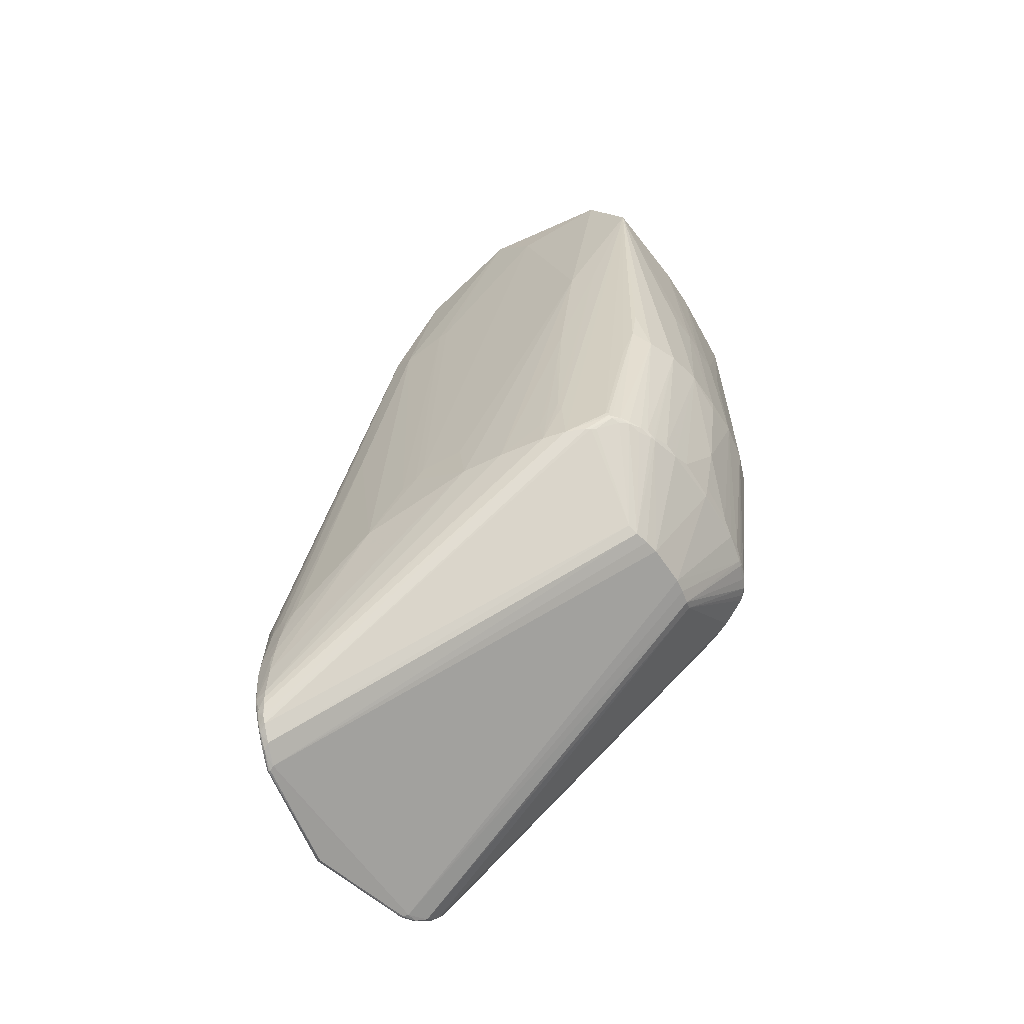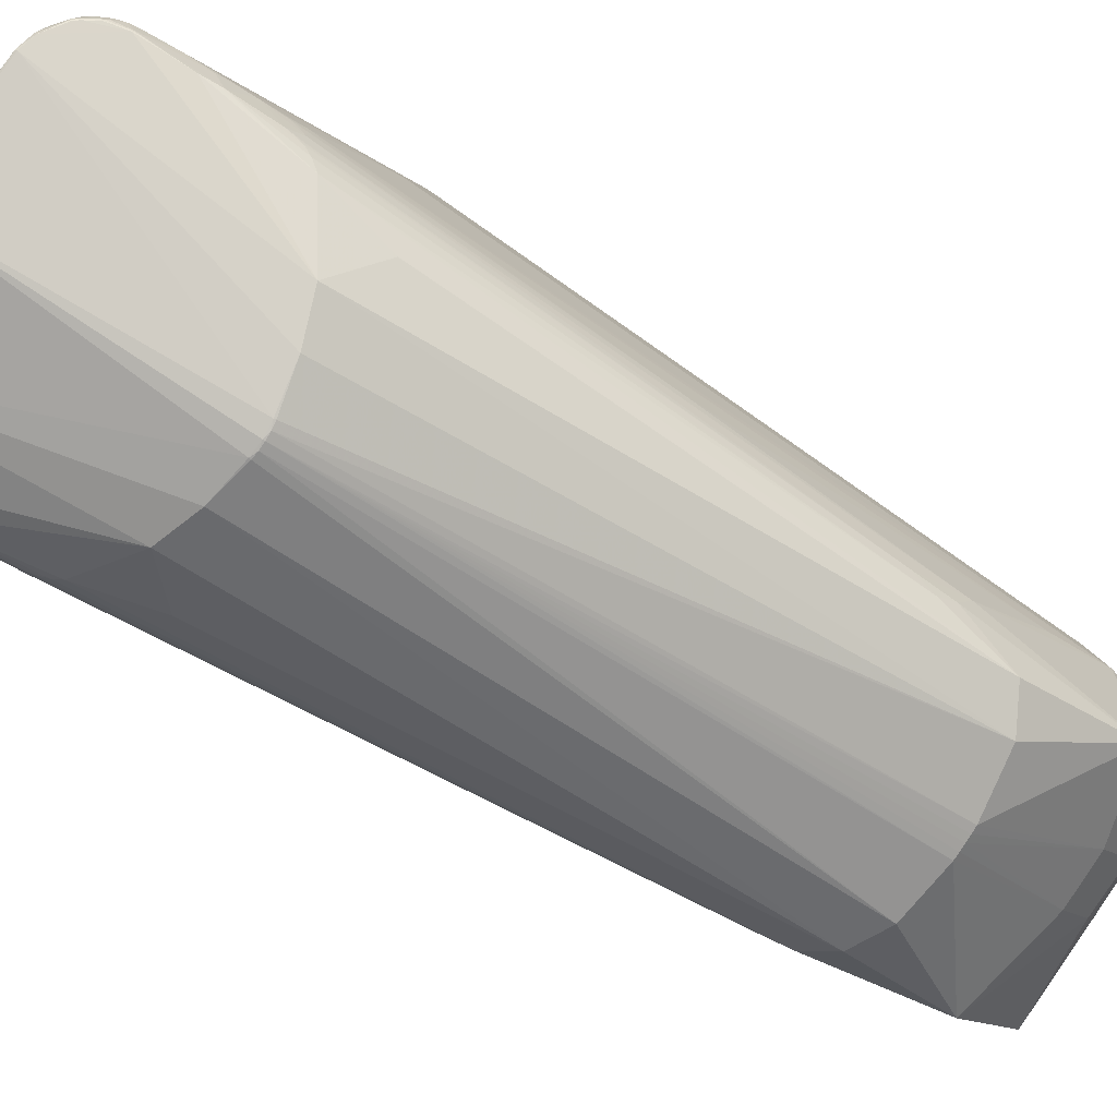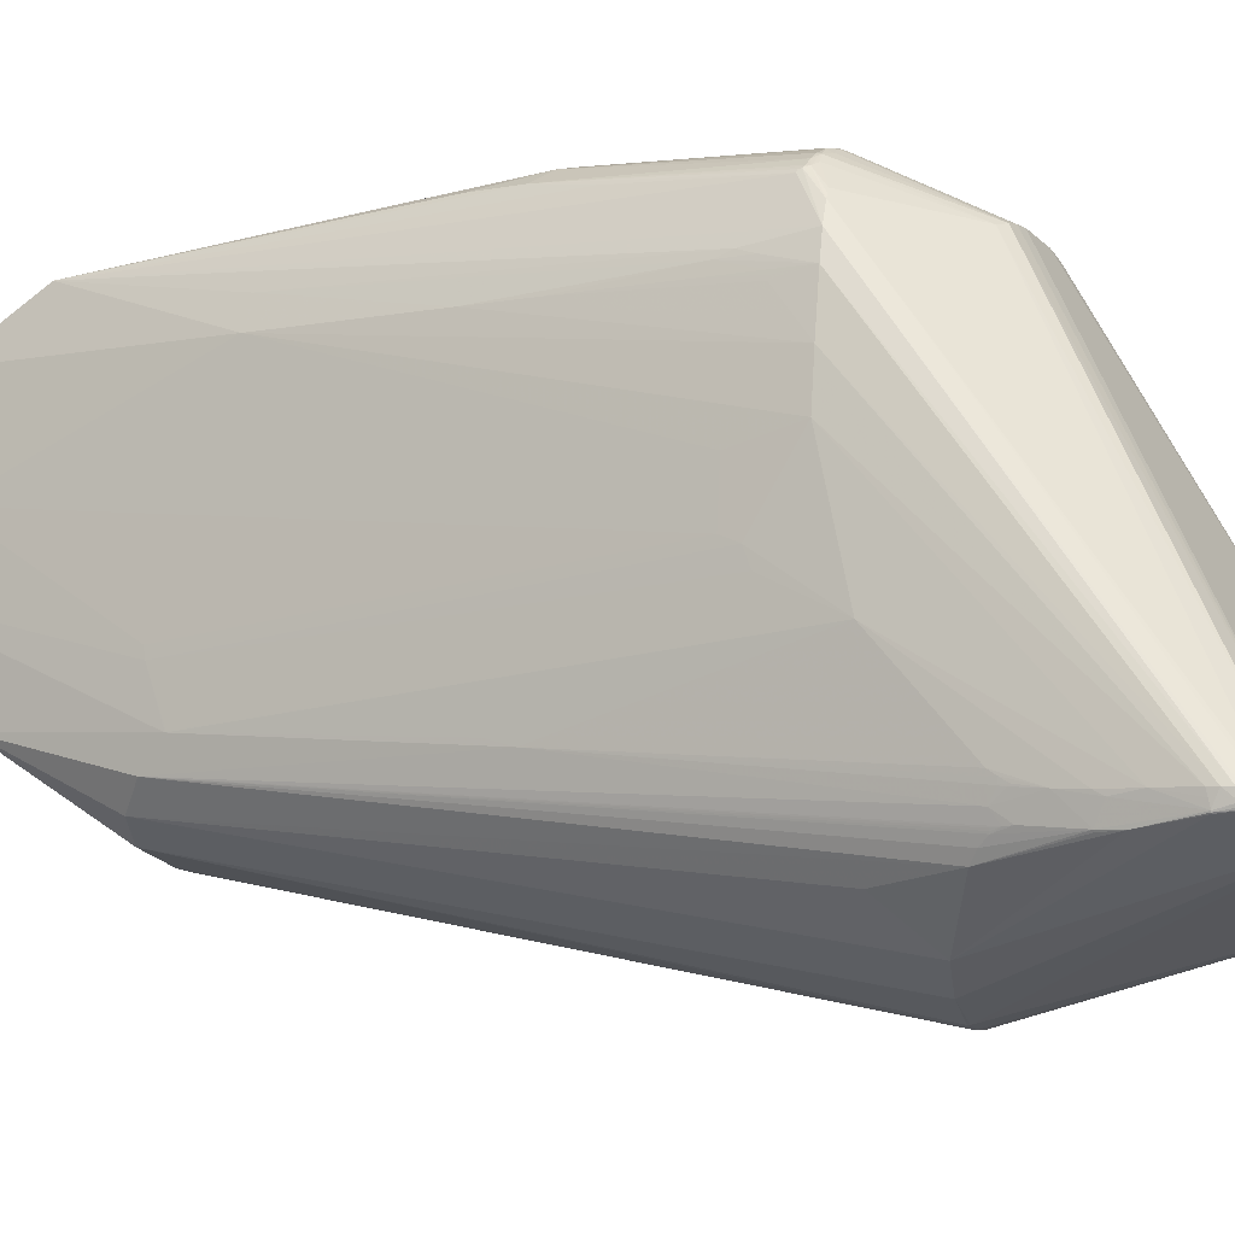
<metadata>
{"format":"obj","ext":"obj","renderer":"f3d","projection":"perspective","resolution":1024,"background":"white","views":[{"elev":-59.3,"azim":-61.8,"up":"+Y"},{"elev":-77.0,"azim":57.4,"up":"+Z"},{"elev":-17.7,"azim":-63.6,"up":"+Z"}]}
</metadata>
<code>
v 0.03104 0.08327 -0.03735
v 0.01955 0.09197 -0.03592
v 0.02078 0.1023 -0.005783
v 0.04127 0.0973 -0.03474
v 0.02052 0.0973 -0.03656
v 0.01998 0.1406 -0.004547
v 0.02279 0.1154 -0.002917
v 0.02405 0.1027 -0.004415
v 0.02198 0.1025 -0.005096
v 0.03436 0.1025 -0.004014
v 0.04208 0.08743 -0.03382
v 0.01956 0.08743 -0.03579
v 0.0197 0.09613 -0.03547
v 0.04189 0.09613 -0.03353
v 0.01923 0.1125 -0.005801
v 0.04211 0.08744 -0.03375
v 0.01952 0.08744 -0.03572
v 0.03796 0.1031 -0.005531
v 0.02057 0.1339 -0.02656
v 0.02058 0.1339 -0.02662
v 0.0309 0.139 -0.03002
v 0.02991 0.139 -0.03011
v 0.03792 0.1029 -0.005508
v 0.01772 0.1041 -0.01182
v 0.03533 0.1029 -0.004102
v 0.04012 0.1021 -0.03506
v 0.03948 0.1301 -0.02727
v 0.04038 0.08437 -0.03377
v 0.03541 0.1152 -0.002637
v 0.02809 0.1037 -0.003627
v 0.01875 0.1018 -0.008288
v 0.01978 0.08593 -0.03515
v 0.0202 0.08535 -0.03547
v 0.04139 0.08535 -0.03361
v 0.01914 0.1293 -0.007563
v 0.04213 0.09704 -0.03154
v 0.01981 0.1191 -0.004573
v 0.01767 0.1029 -0.01193
v 0.03932 0.1017 -0.008441
v 0.01787 0.1017 -0.01032
v 0.01967 0.08638 -0.0355
v 0.03776 0.1028 -0.005363
v 0.0327 0.09669 -0.007961
v 0.02941 0.1389 -0.03015
v 0.0314 0.1389 -0.02997
v 0.03935 0.1055 -0.008681
v 0.04192 0.1008 -0.0248
v 0.01862 0.1031 -0.007403
v 0.0181 0.1066 -0.02254
v 0.03677 0.1152 -0.003486
v 0.04128 0.08534 -0.03398
v 0.02038 0.08534 -0.03581
v 0.04192 0.08638 -0.03355
v 0.04226 0.09501 -0.03187
v 0.01904 0.09501 -0.0339
v 0.02812 0.1026 -0.0039
v 0.02794 0.1155 -0.001932
v 0.03557 0.1384 -0.02918
v 0.03597 0.1027 -0.004338
v 0.01771 0.1041 -0.01206
v 0.03327 0.1154 -0.00202
v 0.03986 0.1017 -0.01009
v 0.01762 0.1017 -0.01204
v 0.04146 0.08543 -0.03335
v 0.01975 0.09614 -0.03558
v 0.04185 0.09614 -0.03365
v 0.0281 0.1034 -0.003704
v 0.01873 0.1029 -0.007187
v 0.01981 0.118 -0.02905
v 0.01963 0.09198 -0.03601
v 0.03041 0.139 -0.03007
v 0.04225 0.09546 -0.03154
v 0.01899 0.09546 -0.03357
v 0.02532 0.1033 -0.00406
v 0.03878 0.1029 -0.03621
v 0.03878 0.08371 -0.03485
v 0.03102 0.08315 -0.0371
v 0.01962 0.09069 -0.03607
v 0.03132 0.1013 -0.04054
v 0.01916 0.09131 -0.03483
v 0.01942 0.1024 -0.006732
v 0.04176 0.08618 -0.03384
v 0.02298 0.08371 -0.03623
v 0.02322 0.1029 -0.03757
v 0.01907 0.09182 -0.0345
v 0.04234 0.09182 -0.03247
v 0.02797 0.126 -0.002284
v 0.0204 0.1461 -0.01443
v 0.03732 0.1028 -0.005018
v 0.0312 0.147 -0.006399
v 0.02119 0.1029 -0.005276
v 0.03984 0.08412 -0.0346
v 0.02726 0.1471 -0.006707
v 0.01814 0.1008 -0.02688
v 0.03034 0.1011 -0.04053
v 0.03229 0.1011 -0.04036
v 0.02043 0.08512 -0.0357
v 0.02033 0.0853 -0.03575
v 0.04132 0.0853 -0.03392
v 0.02697 0.1406 -0.003442
v 0.03439 0.1026 -0.003937
v 0.03201 0.1492 -0.01971
v 0.04105 0.08504 -0.03406
v 0.03194 0.147 -0.006359
v 0.03807 0.1031 -0.005701
v 0.02022 0.135 -0.02261
v 0.04222 0.09594 -0.03149
v 0.01902 0.09594 -0.03352
v 0.0191 0.09596 -0.03382
v 0.0422 0.09596 -0.0318
v 0.01895 0.09591 -0.03322
v 0.04224 0.09591 -0.03119
v 0.04182 0.08614 -0.0337
v 0.04207 0.09071 -0.03411
v 0.03197 0.09637 -0.007831
v 0.025 0.09637 -0.008441
v 0.02995 0.09633 -0.007618
v 0.02696 0.09633 -0.00788
v 0.03096 0.09635 -0.007685
v 0.02597 0.09635 -0.008122
v 0.02049 0.08519 -0.03583
v 0.03538 0.1468 -0.006251
v 0.02061 0.08504 -0.03585
v 0.03016 0.1406 -0.003187
v 0.02123 0.08437 -0.03544
v 0.03508 0.1007 -0.03938
v 0.02795 0.1145 -0.00201
v 0.04121 0.08512 -0.03388
v 0.01981 0.08611 -0.03563
v 0.03404 0.1469 -0.006278
v 0.02016 0.08533 -0.0352
v 0.04139 0.08533 -0.03334
v 0.03477 0.1026 -0.004011
v 0.03479 0.1026 -0.004014
v 0.02158 0.1026 -0.005164
v 0.02156 0.1026 -0.005171
v 0.02539 0.1384 -0.03011
v 0.02008 0.08544 -0.03519
v 0.04147 0.08544 -0.03331
v 0.01905 0.09345 -0.03428
v 0.04231 0.09345 -0.03224
v 0.02169 0.1021 -0.03666
v 0.03861 0.1436 -0.01028
v 0.03909 0.1441 -0.01574
v 0.04199 0.08644 -0.03297
v 0.01754 0.1022 -0.01854
v 0.04107 0.1022 -0.01648
v 0.01891 0.1297 -0.009478
v 0.0398 0.084 -0.0344
v 0.01818 0.1145 -0.01086
v 0.01987 0.1025 -0.006163
v 0.01891 0.1026 -0.007066
v 0.04117 0.08519 -0.03402
v 0.03671 0.1467 -0.006243
v 0.02006 0.09675 -0.03599
v 0.03681 0.1027 -0.004705
v 0.02844 0.1491 -0.02024
v 0.0198 0.1164 -0.02965
v 0.04078 0.1164 -0.02782
v 0.03786 0.1028 -0.005448
v 0.02527 0.1157 -0.002263
v 0.03785 0.1453 -0.02336
v 0.04164 0.09671 -0.03407
v 0.02151 0.08418 -0.03588
v 0.02743 0.1007 -0.04005
v 0.04213 0.08698 -0.03291
v 0.01951 0.08644 -0.03494
v 0.02462 0.1263 -0.00279
v 0.03785 0.09968 -0.03801
v 0.03082 0.1013 -0.04056
v 0.03182 0.1013 -0.04047
v 0.02072 0.1152 -0.003913
v 0.0359 0.1023 -0.00456
v 0.04132 0.08527 -0.03384
v 0.02031 0.08527 -0.03568
v 0.04109 0.08497 -0.03392
v 0.03223 0.1027 -0.003702
v 0.04198 0.09556 -0.03343
v 0.01959 0.09556 -0.03538
v 0.03802 0.1371 -0.02797
v 0.01965 0.09612 -0.03537
v 0.04192 0.09612 -0.03342
v 0.03721 0.1024 -0.005207
v 0.04131 0.08522 -0.03337
v 0.02024 0.08522 -0.03521
v 0.03644 0.1406 -0.003132
v 0.01907 0.09549 -0.03386
v 0.04223 0.09549 -0.03184
v 0.02303 0.1031 -0.004587
v 0.02867 0.147 -0.02288
v 0.03226 0.147 -0.02257
v 0.03098 0.1033 -0.003572
v 0.03132 0.1012 -0.04055
v 0.02039 0.08509 -0.03547
v 0.03339 0.1031 -0.003711
v 0.01908 0.09509 -0.03401
v 0.04225 0.09509 -0.03199
v 0.01962 0.08743 -0.03584
v 0.04203 0.08743 -0.03388
v 0.03926 0.133 -0.02672
v 0.04211 0.09203 -0.03394
v 0.02293 0.08384 -0.03648
v 0.03889 0.08384 -0.03508
v 0.03476 0.1025 -0.004089
v 0.0216 0.1025 -0.00524
v 0.03478 0.1025 -0.004092
v 0.02159 0.1025 -0.005246
v 0.03773 0.1026 -0.005416
v 0.04162 0.08568 -0.03326
v 0.04188 0.08619 -0.03309
v 0.02055 0.08497 -0.03572
v 0.03073 0.1157 -0.001795
v 0.04222 0.09553 -0.03189
v 0.01908 0.09553 -0.03392
v 0.01958 0.1159 -0.004897
v 0.01879 0.1028 -0.007118
v 0.03188 0.1263 -0.002234
v 0.01984 0.1027 -0.006095
v 0.02195 0.1026 -0.005024
v 0.01935 0.08698 -0.0349
v 0.0243 0.09669 -0.008696
v 0.01816 0.1051 -0.02427
v 0.0177 0.1041 -0.01231
v 0.01837 0.1017 -0.00893
v 0.03858 0.1017 -0.007163
v 0.0412 0.08509 -0.03365
v 0.04211 0.08744 -0.03369
v 0.0195 0.08744 -0.03566
v 0.01784 0.1063 -0.01916
v 0.03171 0.1505 -0.01628
v 0.03719 0.1505 -0.0158
v 0.04206 0.0981 -0.03128
v 0.02668 0.1261 -0.002425
v 0.03379 0.142 -0.003369
v 0.02446 0.09968 -0.03918
v 0.03169 0.142 -0.003413
v 0.02068 0.1027 -0.005573
v 0.0178 0.1045 -0.01101
v 0.04221 0.08754 -0.03285
v 0.01927 0.08754 -0.03486
v 0.02287 0.08378 -0.03607
v 0.01963 0.08619 -0.03503
v 0.03016 0.1261 -0.002175
v 0.0187 0.1031 -0.007218
v 0.02276 0.1373 -0.02944
v 0.02812 0.1028 -0.003823
v 0.02176 0.1026 -0.005093
v 0.03458 0.1026 -0.003972
v 0.01991 0.08568 -0.03516
v 0.02374 0.147 -0.007121
v 0.01837 0.1187 -0.01048
v 0.02817 0.1504 -0.0171
v 0.02109 0.1504 -0.01772
v 0.03913 0.1317 -0.02769
v 0.02124 0.1357 -0.02821
v 0.01954 0.09505 -0.0354
v 0.04203 0.09505 -0.03343
v 0.04109 0.085 -0.034
v 0.02028 0.1349 -0.02332
v 0.04231 0.09131 -0.03281
v 0.01785 0.1071 -0.01154
v 0.01913 0.08969 -0.03468
v 0.04231 0.08969 -0.03266
v 0.03886 0.08378 -0.03467
v 0.03894 0.08384 -0.03449
v 0.02277 0.08384 -0.03591
v 0.0281 0.1035 -0.003666
v 0.03885 0.08373 -0.03499
v 0.02294 0.08373 -0.03638
v 0.03678 0.1025 -0.004775
v 0.04058 0.102 -0.01344
v 0.0175 0.102 -0.01546
v 0.02057 0.085 -0.0358
v 0.01788 0.1056 -0.01055
v 0.03032 0.1013 -0.04053
v 0.03231 0.1013 -0.04035
v 0.03045 0.1471 -0.006445
v 0.01887 0.1028 -0.007019
v 0.01928 0.1028 -0.006563
v 0.01862 0.1159 -0.02028
v 0.04145 0.08542 -0.03339
v 0.02011 0.08542 -0.03526
v 0.03841 0.1386 -0.007968
v 0.03936 0.1396 -0.01888
v 0.02802 0.1078 -0.002859
v 0.04204 0.09203 -0.03405
v 0.02172 0.1451 -0.0249
v 0.04176 0.08593 -0.03322
v 0.02025 0.1467 -0.007665
v 0.04211 0.08744 -0.03372
v 0.01951 0.08744 -0.03569
v 0.01938 0.08749 -0.03526
v 0.04216 0.08749 -0.03327
v 0.01855 0.1017 -0.008607
v 0.0395 0.1046 -0.009085
v 0.0421 0.09604 -0.03262
v 0.01934 0.09604 -0.03461
v 0.03669 0.1161 -0.003386
v 0.01807 0.1055 -0.02311
v 0.02153 0.0843 -0.03607
v 0.01788 0.1066 -0.01085
v 0.03948 0.1339 -0.02496
v 0.02058 0.1339 -0.02662
v 0.0199 0.08614 -0.03575
f 245 287 137
f 231 102 252
f 157 287 253
f 253 102 157
f 252 102 253
f 303 253 287
f 142 235 5
f 5 245 142
f 180 169 58
f 61 29 186
f 157 102 191
f 127 161 285
f 95 1 202
f 116 120 9
f 9 120 118
f 172 6 37
f 221 125 116
f 289 253 88
f 88 253 106
f 106 253 259
f 253 303 259
f 287 245 255
f 255 303 287
f 255 245 5
f 158 303 255
f 255 297 158
f 69 158 94
f 84 245 235
f 235 142 84
f 84 142 245
f 137 287 44
f 126 169 203
f 276 58 126
f 58 169 126
f 127 285 212
f 186 29 298
f 298 50 186
f 29 50 298
f 186 39 46
f 186 50 105
f 105 39 186
f 62 39 145
f 58 45 162
f 162 45 191
f 102 231 162
f 162 191 102
f 162 180 58
f 190 287 157
f 157 191 190
f 190 44 287
f 190 191 71
f 192 212 285
f 233 168 161
f 87 100 233
f 233 100 6
f 6 168 233
f 148 35 6
f 289 88 148
f 148 6 289
f 94 158 111
f 193 1 95
f 77 1 268
f 268 1 203
f 5 70 2
f 165 202 235
f 95 202 165
f 165 275 95
f 137 275 165
f 165 245 137
f 235 245 165
f 269 1 77
f 269 202 1
f 118 56 8
f 8 9 118
f 8 56 246
f 6 172 7
f 7 168 6
f 161 168 7
f 172 91 7
f 42 50 89
f 89 50 29
f 19 303 94
f 19 259 303
f 20 303 158
f 158 69 20
f 94 303 20
f 20 69 94
f 6 40 48
f 6 35 274
f 274 40 6
f 276 126 96
f 96 126 203
f 203 1 96
f 1 193 96
f 169 180 75
f 75 26 169
f 180 26 75
f 57 161 127
f 127 212 57
f 57 212 87
f 87 233 57
f 57 233 161
f 87 212 243
f 295 39 62
f 295 46 39
f 18 105 50
f 62 145 166
f 166 271 62
f 145 53 166
f 180 162 200
f 200 162 302
f 186 154 234
f 124 236 100
f 124 243 186
f 186 234 124
f 124 234 236
f 124 100 87
f 87 243 124
f 100 236 250
f 289 6 250
f 6 100 250
f 250 253 289
f 30 192 285
f 246 56 177
f 177 192 246
f 212 192 177
f 49 88 106
f 280 88 49
f 158 297 109
f 95 275 170
f 170 193 95
f 137 44 170
f 170 275 137
f 171 58 276
f 171 45 58
f 276 96 171
f 171 96 193
f 77 268 76
f 11 53 113
f 80 2 17
f 235 202 300
f 300 198 235
f 202 269 300
f 304 198 52
f 198 304 12
f 12 304 129
f 125 221 185
f 33 185 131
f 98 304 52
f 129 304 98
f 118 120 266
f 266 120 116
f 116 125 266
f 247 7 91
f 117 56 118
f 117 177 56
f 10 177 117
f 206 115 173
f 173 115 270
f 215 172 37
f 37 6 215
f 301 274 35
f 218 172 279
f 172 215 279
f 131 185 224
f 302 162 144
f 144 162 231
f 186 243 217
f 217 243 212
f 217 61 186
f 217 212 61
f 160 50 42
f 160 18 50
f 147 271 239
f 271 166 239
f 239 166 293
f 236 234 130
f 236 277 93
f 93 250 236
f 93 231 230
f 93 277 231
f 230 253 93
f 253 250 93
f 246 192 67
f 74 30 285
f 74 285 161
f 161 8 74
f 74 8 246
f 246 67 74
f 150 301 251
f 35 148 251
f 251 301 35
f 222 19 94
f 259 19 222
f 108 111 158
f 158 109 108
f 22 190 71
f 44 190 22
f 193 170 79
f 79 171 193
f 79 22 71
f 45 171 79
f 79 170 44
f 44 22 79
f 297 255 179
f 155 255 5
f 5 2 155
f 262 80 17
f 85 80 262
f 94 85 262
f 52 198 121
f 198 300 121
f 121 98 52
f 164 300 269
f 164 266 125
f 125 211 164
f 17 2 78
f 78 12 17
f 78 2 70
f 198 12 78
f 235 198 78
f 5 235 78
f 78 70 5
f 194 211 125
f 125 185 194
f 131 224 138
f 138 224 40
f 129 98 175
f 185 33 175
f 175 194 185
f 83 269 77
f 83 164 269
f 218 279 151
f 116 3 151
f 151 221 116
f 207 3 116
f 189 8 161
f 161 7 189
f 61 212 195
f 212 177 195
f 119 115 10
f 10 117 119
f 265 28 115
f 115 119 265
f 265 119 117
f 265 76 264
f 92 268 203
f 203 169 92
f 169 199 92
f 10 115 204
f 115 206 204
f 204 248 10
f 59 206 173
f 173 270 59
f 6 48 15
f 15 215 6
f 48 215 15
f 40 274 238
f 274 301 238
f 68 48 40
f 40 224 68
f 294 185 221
f 294 224 185
f 147 47 143
f 47 144 143
f 143 154 186
f 143 231 154
f 143 144 231
f 302 144 284
f 27 200 302
f 169 26 4
f 4 26 180
f 18 160 23
f 105 18 23
f 160 225 23
f 39 105 23
f 23 225 39
f 16 53 11
f 16 166 53
f 154 231 122
f 231 130 122
f 122 234 154
f 122 130 234
f 104 130 231
f 236 130 104
f 192 30 267
f 267 67 192
f 30 74 267
f 267 74 67
f 140 85 94
f 94 111 140
f 140 80 85
f 2 80 140
f 21 79 71
f 45 79 21
f 71 191 21
f 191 45 21
f 255 13 181
f 181 179 255
f 13 179 181
f 297 179 256
f 256 140 297
f 2 140 256
f 65 13 255
f 255 155 65
f 65 179 13
f 65 256 179
f 65 155 2
f 2 256 65
f 240 262 292
f 292 220 240
f 98 121 273
f 273 164 211
f 300 164 273
f 282 33 131
f 131 138 282
f 241 83 77
f 77 76 241
f 266 164 241
f 164 83 241
f 241 265 266
f 76 265 241
f 9 247 205
f 116 9 205
f 205 207 116
f 237 172 218
f 237 91 172
f 218 151 237
f 237 151 3
f 3 207 237
f 7 247 219
f 219 189 7
f 8 189 219
f 9 8 219
f 219 247 9
f 101 195 177
f 101 177 10
f 10 248 101
f 101 248 61
f 61 195 101
f 149 265 264
f 28 265 149
f 264 76 149
f 149 76 268
f 268 92 149
f 210 145 39
f 210 288 113
f 210 53 145
f 210 113 53
f 258 149 92
f 43 184 225
f 43 270 115
f 43 183 270
f 115 28 43
f 28 184 43
f 208 160 42
f 208 225 160
f 42 89 208
f 208 43 225
f 183 43 208
f 89 270 208
f 270 183 208
f 206 59 134
f 134 204 206
f 156 270 89
f 156 59 270
f 156 89 29
f 29 59 156
f 40 238 63
f 63 167 40
f 63 220 167
f 63 238 301
f 167 220 41
f 41 220 17
f 17 12 41
f 41 12 129
f 244 215 48
f 48 68 244
f 31 294 221
f 224 294 152
f 294 31 152
f 152 151 279
f 283 271 147
f 147 143 283
f 62 271 283
f 283 295 62
f 46 295 283
f 186 46 283
f 283 143 186
f 302 284 159
f 112 284 144
f 112 144 47
f 112 159 284
f 163 4 254
f 254 4 180
f 180 200 254
f 200 27 254
f 263 16 260
f 263 239 293
f 260 86 263
f 263 86 47
f 263 47 147
f 147 239 263
f 141 86 260
f 47 86 141
f 141 112 47
f 163 254 66
f 66 254 27
f 114 16 11
f 11 199 114
f 114 199 169
f 169 4 114
f 231 277 90
f 90 104 231
f 90 277 236
f 236 104 90
f 291 262 17
f 17 220 291
f 97 175 98
f 98 273 97
f 97 273 211
f 211 194 97
f 194 175 97
f 123 121 300
f 300 273 123
f 123 273 121
f 40 167 242
f 129 32 242
f 242 41 129
f 167 41 242
f 136 237 207
f 207 205 136
f 91 237 136
f 39 225 139
f 248 204 133
f 204 134 133
f 61 248 133
f 133 134 61
f 29 61 25
f 61 134 25
f 25 59 29
f 25 134 59
f 299 222 94
f 259 222 299
f 106 259 299
f 299 49 106
f 49 299 229
f 280 49 229
f 229 88 280
f 229 148 88
f 150 251 272
f 272 251 148
f 240 220 272
f 220 63 272
f 261 301 150
f 216 68 224
f 224 152 216
f 215 244 216
f 216 244 68
f 221 151 81
f 151 152 81
f 81 31 221
f 81 152 31
f 197 141 296
f 296 141 257
f 302 159 296
f 296 27 302
f 16 263 290
f 166 16 290
f 201 141 260
f 257 141 201
f 260 16 201
f 16 114 201
f 163 66 201
f 201 66 257
f 201 4 163
f 54 141 197
f 73 108 109
f 111 108 73
f 73 140 111
f 73 55 140
f 220 292 228
f 228 291 220
f 228 292 262
f 262 291 228
f 249 242 32
f 249 282 138
f 249 138 40
f 40 242 249
f 33 282 249
f 249 175 33
f 129 175 249
f 249 32 129
f 135 205 247
f 135 136 205
f 135 247 91
f 91 136 135
f 103 258 92
f 82 51 199
f 82 199 11
f 11 113 82
f 99 82 113
f 51 82 99
f 225 184 132
f 132 139 225
f 64 139 132
f 209 210 39
f 39 139 209
f 288 210 209
f 209 139 64
f 113 288 209
f 148 229 146
f 146 272 148
f 146 299 94
f 146 229 299
f 94 262 146
f 146 262 240
f 240 272 146
f 301 261 24
f 150 272 223
f 223 261 150
f 223 272 63
f 278 152 279
f 278 216 152
f 278 279 215
f 215 216 278
f 188 54 197
f 159 112 232
f 232 36 159
f 110 296 159
f 159 36 110
f 293 166 227
f 166 290 227
f 227 263 293
f 227 290 263
f 286 114 4
f 4 201 286
f 286 201 114
f 257 66 178
f 178 296 257
f 27 296 178
f 178 182 27
f 214 109 297
f 258 103 153
f 153 99 258
f 51 99 153
f 153 103 92
f 153 92 199
f 199 51 153
f 174 99 113
f 113 209 174
f 38 63 301
f 301 24 38
f 60 24 261
f 261 223 60
f 60 38 24
f 60 223 63
f 63 38 60
f 197 296 213
f 296 110 213
f 213 188 197
f 213 110 188
f 188 110 72
f 54 188 72
f 112 141 72
f 141 54 72
f 14 178 66
f 182 178 14
f 14 66 27
f 27 182 14
f 55 73 187
f 187 73 109
f 109 214 187
f 196 214 297
f 297 140 196
f 140 55 196
f 55 187 196
f 196 187 214
f 34 174 209
f 34 132 184
f 184 174 34
f 28 149 176
f 149 258 176
f 112 72 107
f 107 72 110
f 107 110 36
f 107 232 112
f 36 232 107
f 281 209 64
f 281 34 209
f 64 132 281
f 132 34 281
f 226 174 184
f 226 184 28
f 28 176 226
f 174 226 128
f 128 226 176
f 99 174 128
f 258 99 128
f 128 176 258
f 253 231 252
f 230 231 253
f 265 117 118
f 118 266 265

</code>
